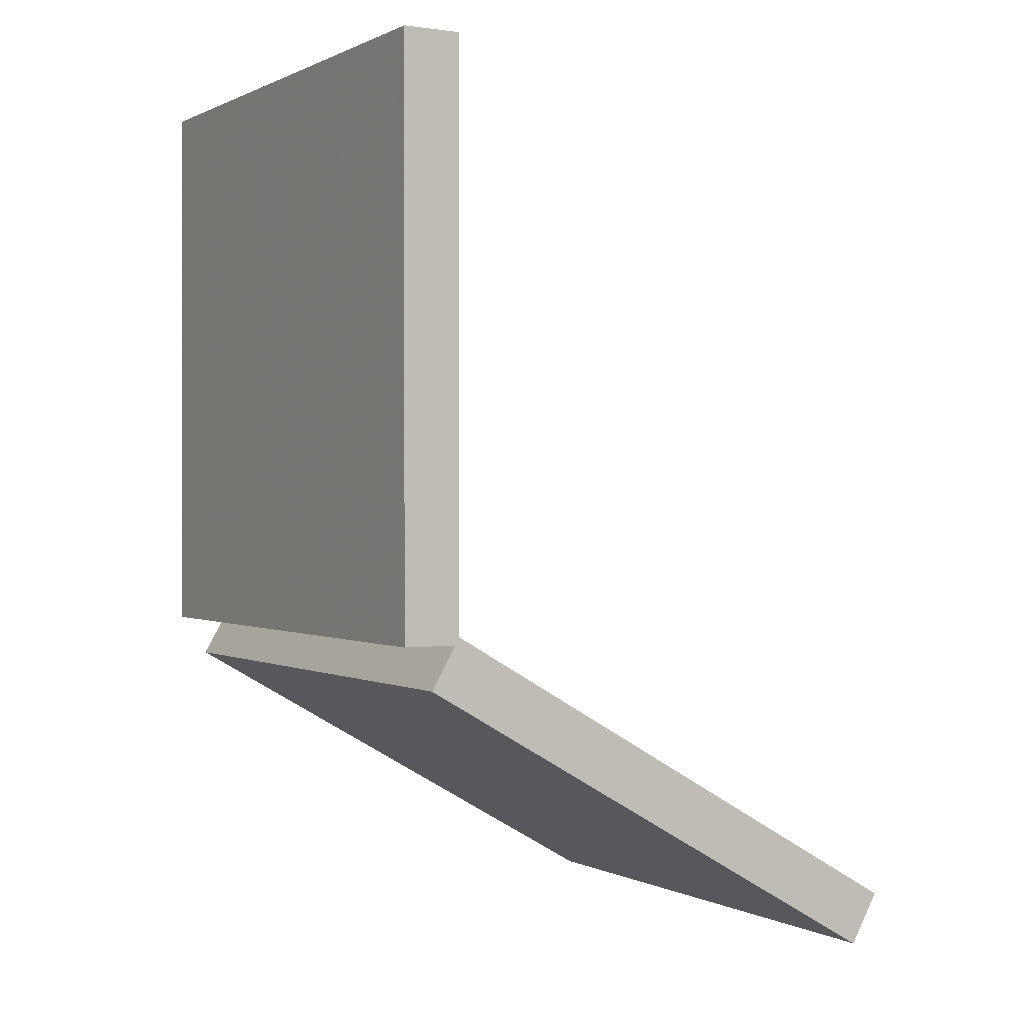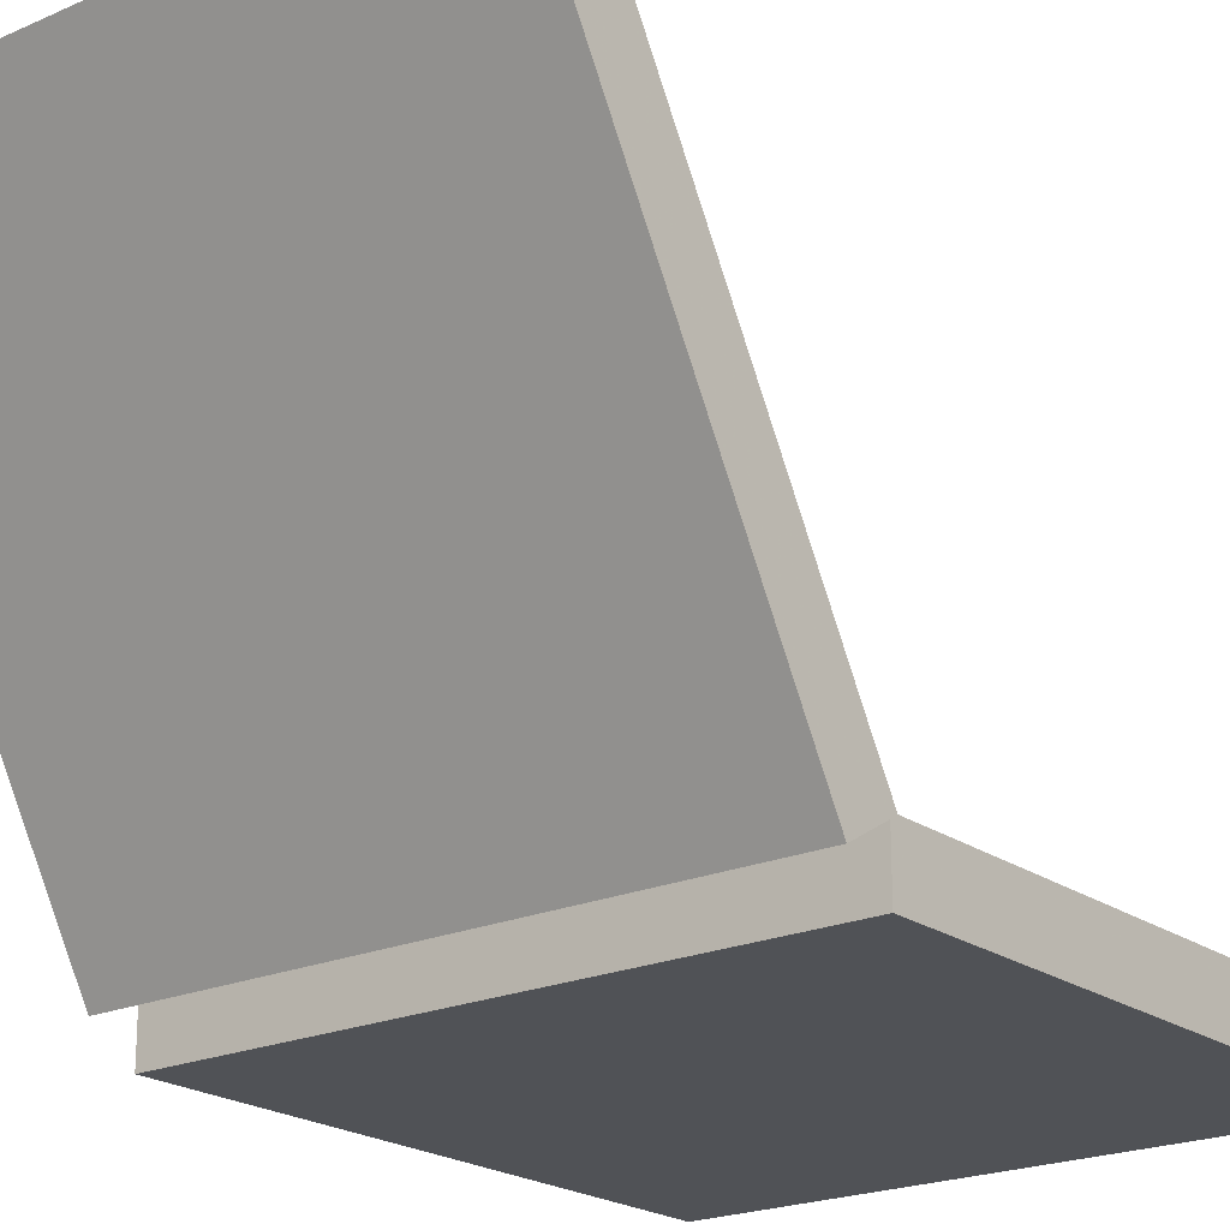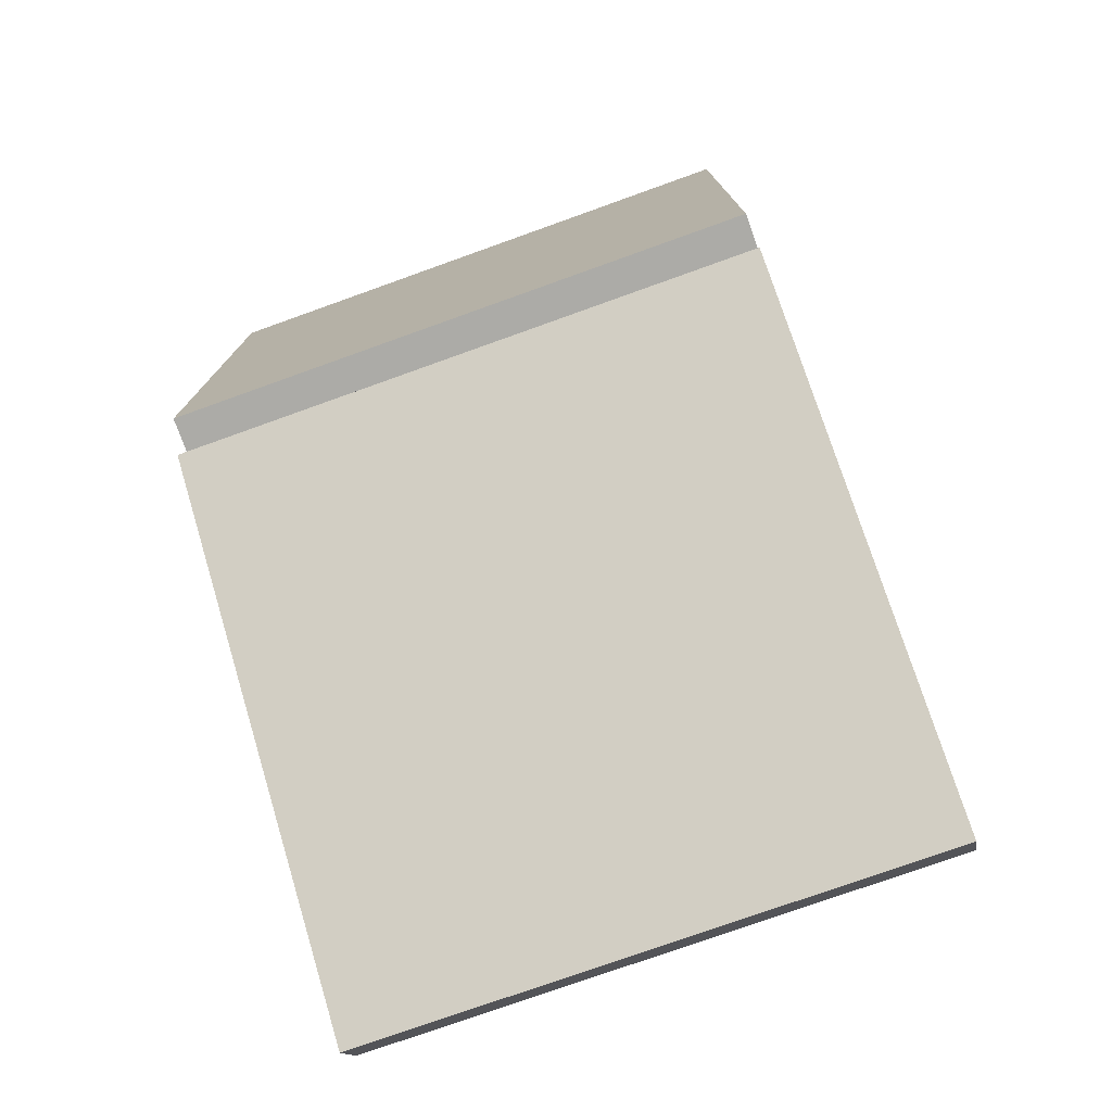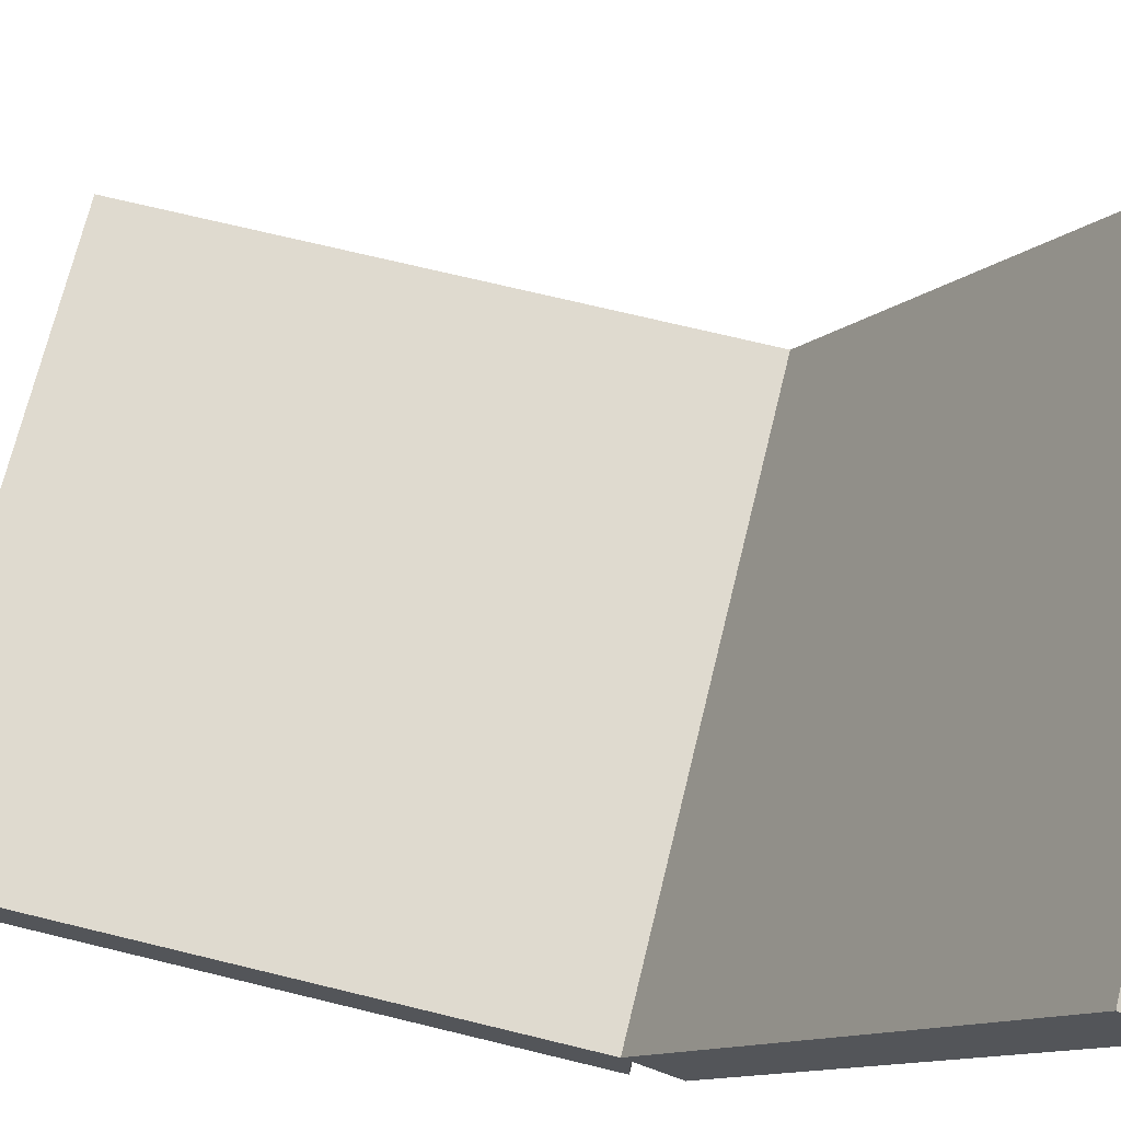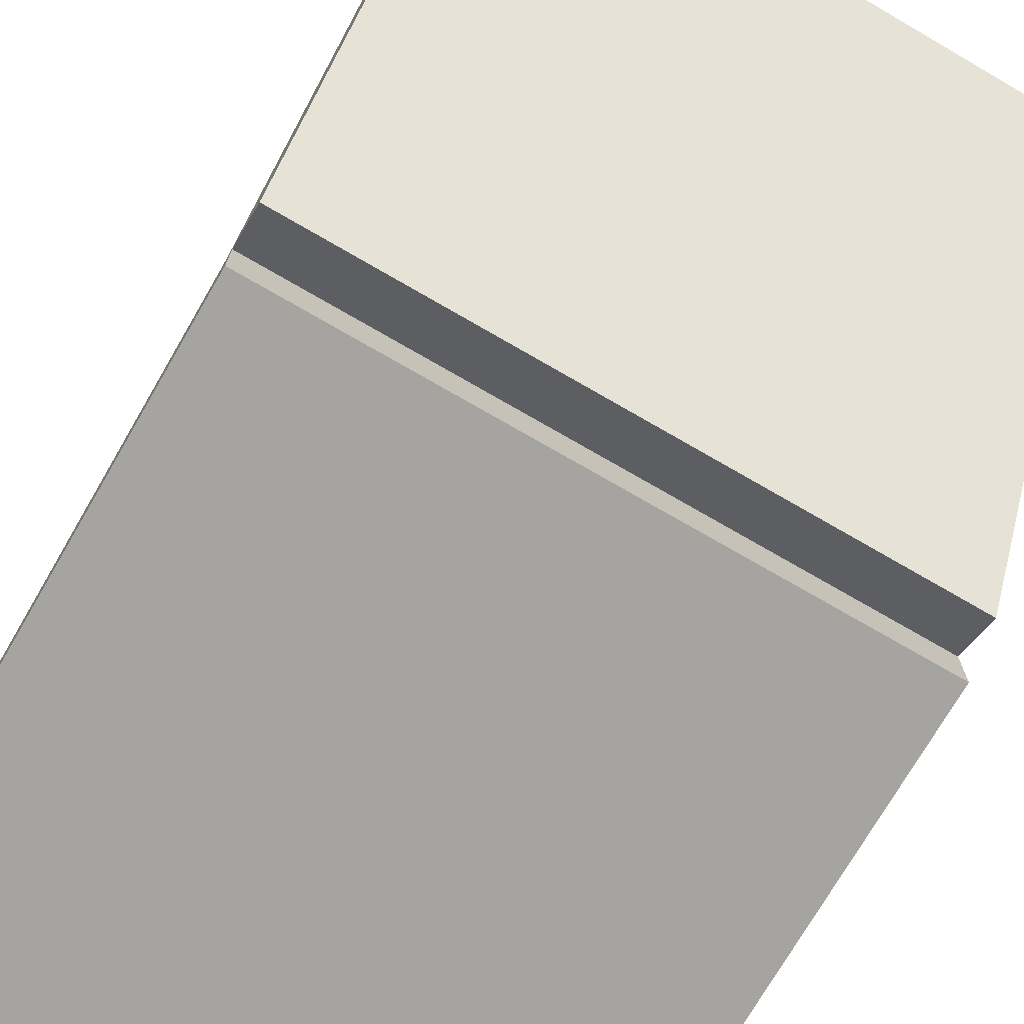
<metadata>
{"format":"obj","ext":"obj","renderer":"f3d","projection":"perspective","resolution":1024,"background":"white","views":[{"elev":0.4,"azim":60.4,"up":"+Z"},{"elev":-21.1,"azim":-141.7,"up":"+Y"},{"elev":-76.3,"azim":19.7,"up":"+Z"},{"elev":70.7,"azim":103.7,"up":"+Y"},{"elev":-73.4,"azim":149.9,"up":"+Y"}]}
</metadata>
<code>
v 0.3617 0.08962 0.7769
v 0.6032 0.08962 0.7769
v 0.6032 0.08962 0.5353
v 0.3617 0.08962 0.5353
v 0.05968 0.08962 0.7769
v 0.3013 0.08962 0.7769
v 0.3013 0.08962 0.5353
v 0.05968 0.08962 0.5353
v 0.025 0.025 0.371
v 0.025 0.0854 0.371
v 0.629 0.025 0.371
v 0.629 0.0854 0.371
v 0.629 0.025 0.975
v 0.025 0.025 0.975
v 0.025 0.0854 0.975
v 0.629 0.0854 0.975
v 0.0552 0.1148 0.3667
v 0.5988 0.1148 0.3667
v 0.5988 0.5855 0.0948
v 0.0552 0.5855 0.0948
v 0.025 0.08521 0.3791
v 0.025 0.05503 0.3268
v 0.629 0.08521 0.3791
v 0.629 0.05503 0.3268
v 0.629 0.6084 0.07732
v 0.025 0.6084 0.07732
v 0.025 0.5782 0.025
v 0.629 0.5782 0.025
v 0.4825 0.08962 0.7769
v 0.6032 0.08962 0.6561
v 0.4825 0.08962 0.6561
v 0.4825 0.08962 0.5353
v 0.3617 0.08962 0.6561
v 0.1805 0.08962 0.7769
v 0.3013 0.08962 0.6561
v 0.1805 0.08962 0.6561
v 0.1805 0.08962 0.5353
v 0.05968 0.08962 0.6561
v 0.025 0.0552 0.371
v 0.327 0.0552 0.371
v 0.327 0.025 0.371
v 0.327 0.0854 0.371
v 0.629 0.0552 0.371
v 0.327 0.025 0.673
v 0.327 0.025 0.975
v 0.025 0.025 0.673
v 0.629 0.025 0.673
v 0.025 0.0552 0.673
v 0.025 0.0552 0.975
v 0.025 0.0854 0.673
v 0.327 0.0854 0.975
v 0.327 0.0854 0.673
v 0.629 0.0854 0.673
v 0.629 0.0552 0.673
v 0.629 0.0552 0.975
v 0.327 0.0552 0.975
v 0.327 0.1148 0.3667
v 0.5988 0.3501 0.2307
v 0.327 0.3501 0.2307
v 0.0552 0.3501 0.2307
v 0.327 0.5855 0.0948
v 0.025 0.07012 0.3529
v 0.327 0.07012 0.3529
v 0.327 0.08521 0.3791
v 0.327 0.05503 0.3268
v 0.629 0.07012 0.3529
v 0.327 0.3468 0.2282
v 0.327 0.6084 0.07732
v 0.025 0.3468 0.2282
v 0.629 0.3468 0.2282
v 0.025 0.3317 0.202
v 0.025 0.5933 0.05116
v 0.025 0.3166 0.1759
v 0.327 0.5782 0.025
v 0.327 0.3166 0.1759
v 0.629 0.3166 0.1759
v 0.629 0.3317 0.202
v 0.629 0.5933 0.05116
v 0.327 0.5933 0.05116
v 0.4221 0.08962 0.7769
v 0.4825 0.08962 0.7165
v 0.4221 0.08962 0.7165
v 0.5429 0.08962 0.7769
v 0.6032 0.08962 0.7165
v 0.5429 0.08962 0.7165
v 0.6032 0.08962 0.5957
v 0.5429 0.08962 0.5957
v 0.5429 0.08962 0.6561
v 0.4221 0.08962 0.6561
v 0.3617 0.08962 0.7165
v 0.5429 0.08962 0.5353
v 0.4825 0.08962 0.5957
v 0.4221 0.08962 0.5353
v 0.3617 0.08962 0.5957
v 0.4221 0.08962 0.5957
v 0.1201 0.08962 0.7769
v 0.1805 0.08962 0.7165
v 0.1201 0.08962 0.7165
v 0.2409 0.08962 0.7769
v 0.3013 0.08962 0.7165
v 0.2409 0.08962 0.7165
v 0.3013 0.08962 0.5957
v 0.2409 0.08962 0.5957
v 0.2409 0.08962 0.6561
v 0.1201 0.08962 0.6561
v 0.05968 0.08962 0.7165
v 0.2409 0.08962 0.5353
v 0.1805 0.08962 0.5957
v 0.1201 0.08962 0.5353
v 0.05968 0.08962 0.5957
v 0.1201 0.08962 0.5957
v 0.025 0.0401 0.371
v 0.176 0.0401 0.371
v 0.176 0.025 0.371
v 0.025 0.0703 0.371
v 0.176 0.0703 0.371
v 0.176 0.0552 0.371
v 0.478 0.0401 0.371
v 0.478 0.025 0.371
v 0.327 0.0401 0.371
v 0.478 0.0552 0.371
v 0.629 0.0401 0.371
v 0.176 0.0854 0.371
v 0.327 0.0703 0.371
v 0.478 0.0854 0.371
v 0.629 0.0703 0.371
v 0.478 0.0703 0.371
v 0.176 0.025 0.522
v 0.176 0.025 0.673
v 0.025 0.025 0.522
v 0.478 0.025 0.824
v 0.478 0.025 0.975
v 0.327 0.025 0.824
v 0.176 0.025 0.975
v 0.025 0.025 0.824
v 0.176 0.025 0.824
v 0.327 0.025 0.522
v 0.629 0.025 0.522
v 0.478 0.025 0.522
v 0.629 0.025 0.824
v 0.478 0.025 0.673
v 0.025 0.0401 0.522
v 0.025 0.0401 0.824
v 0.025 0.0401 0.673
v 0.025 0.0703 0.522
v 0.025 0.0552 0.522
v 0.025 0.0703 0.673
v 0.025 0.0854 0.522
v 0.025 0.0401 0.975
v 0.025 0.0552 0.824
v 0.025 0.0703 0.975
v 0.025 0.0854 0.824
v 0.025 0.0703 0.824
v 0.176 0.0854 0.673
v 0.176 0.0854 0.522
v 0.176 0.0854 0.975
v 0.176 0.0854 0.824
v 0.478 0.0854 0.975
v 0.478 0.0854 0.824
v 0.327 0.0854 0.824
v 0.327 0.0854 0.522
v 0.629 0.0854 0.824
v 0.478 0.0854 0.673
v 0.629 0.0854 0.522
v 0.478 0.0854 0.522
v 0.629 0.0401 0.522
v 0.629 0.0401 0.673
v 0.629 0.0703 0.824
v 0.629 0.0703 0.975
v 0.629 0.0552 0.824
v 0.629 0.0401 0.975
v 0.629 0.0401 0.824
v 0.629 0.0552 0.522
v 0.629 0.0703 0.522
v 0.629 0.0703 0.673
v 0.478 0.0401 0.975
v 0.327 0.0401 0.975
v 0.176 0.0703 0.975
v 0.176 0.0552 0.975
v 0.176 0.0401 0.975
v 0.478 0.0552 0.975
v 0.478 0.0703 0.975
v 0.327 0.0703 0.975
v 0.1911 0.1148 0.3667
v 0.327 0.2324 0.2987
v 0.1911 0.2324 0.2987
v 0.4629 0.1148 0.3667
v 0.5988 0.2324 0.2987
v 0.4629 0.2324 0.2987
v 0.5988 0.4678 0.1628
v 0.4629 0.4678 0.1628
v 0.4629 0.3501 0.2307
v 0.0552 0.4678 0.1628
v 0.1911 0.4678 0.1628
v 0.1911 0.5855 0.0948
v 0.0552 0.2324 0.2987
v 0.1911 0.3501 0.2307
v 0.4629 0.5855 0.0948
v 0.327 0.4678 0.1628
v 0.025 0.07766 0.366
v 0.176 0.07766 0.366
v 0.176 0.08521 0.3791
v 0.025 0.06257 0.3399
v 0.176 0.06257 0.3399
v 0.176 0.07012 0.3529
v 0.478 0.07766 0.366
v 0.478 0.08521 0.3791
v 0.327 0.07766 0.366
v 0.478 0.07012 0.3529
v 0.629 0.07766 0.366
v 0.176 0.05503 0.3268
v 0.327 0.06257 0.3399
v 0.478 0.05503 0.3268
v 0.629 0.06257 0.3399
v 0.478 0.06257 0.3399
v 0.176 0.216 0.3036
v 0.176 0.3468 0.2282
v 0.025 0.216 0.3036
v 0.478 0.4776 0.1528
v 0.478 0.6084 0.07732
v 0.327 0.4776 0.1528
v 0.176 0.6084 0.07732
v 0.025 0.4776 0.1528
v 0.176 0.4776 0.1528
v 0.327 0.216 0.3036
v 0.629 0.216 0.3036
v 0.478 0.216 0.3036
v 0.629 0.4776 0.1528
v 0.478 0.3468 0.2282
v 0.025 0.2085 0.2906
v 0.025 0.47 0.1397
v 0.025 0.3392 0.2151
v 0.025 0.1934 0.2644
v 0.025 0.2009 0.2775
v 0.025 0.3242 0.189
v 0.025 0.1858 0.2513
v 0.025 0.6008 0.06424
v 0.025 0.4625 0.1266
v 0.025 0.5857 0.03808
v 0.025 0.4474 0.1004
v 0.025 0.4549 0.1135
v 0.176 0.3166 0.1759
v 0.176 0.1858 0.2513
v 0.176 0.5782 0.025
v 0.176 0.4474 0.1004
v 0.478 0.5782 0.025
v 0.478 0.4474 0.1004
v 0.327 0.4474 0.1004
v 0.327 0.1858 0.2513
v 0.629 0.4474 0.1004
v 0.478 0.3166 0.1759
v 0.629 0.1858 0.2513
v 0.478 0.1858 0.2513
v 0.629 0.2085 0.2906
v 0.629 0.3392 0.2151
v 0.629 0.4549 0.1135
v 0.629 0.5857 0.03808
v 0.629 0.4625 0.1266
v 0.629 0.6008 0.06424
v 0.629 0.47 0.1397
v 0.629 0.2009 0.2775
v 0.629 0.1934 0.2644
v 0.629 0.3242 0.189
v 0.478 0.6008 0.06424
v 0.327 0.6008 0.06424
v 0.176 0.5857 0.03808
v 0.176 0.5933 0.05116
v 0.176 0.6008 0.06424
v 0.478 0.5933 0.05116
v 0.478 0.5857 0.03808
v 0.327 0.5857 0.03808
f 1 80 82
f 80 29 81
f 81 31 82
f 80 81 82
f 29 83 85
f 83 2 84
f 84 30 85
f 83 84 85
f 30 86 88
f 86 3 87
f 87 31 88
f 86 87 88
f 29 85 81
f 85 30 88
f 88 31 81
f 85 88 81
f 1 82 90
f 82 31 89
f 89 33 90
f 82 89 90
f 31 87 92
f 87 3 91
f 91 32 92
f 87 91 92
f 32 93 95
f 93 4 94
f 94 33 95
f 93 94 95
f 31 92 89
f 92 32 95
f 95 33 89
f 92 95 89
f 5 96 98
f 96 34 97
f 97 36 98
f 96 97 98
f 34 99 101
f 99 6 100
f 100 35 101
f 99 100 101
f 35 102 104
f 102 7 103
f 103 36 104
f 102 103 104
f 34 101 97
f 101 35 104
f 104 36 97
f 101 104 97
f 5 98 106
f 98 36 105
f 105 38 106
f 98 105 106
f 36 103 108
f 103 7 107
f 107 37 108
f 103 107 108
f 37 109 111
f 109 8 110
f 110 38 111
f 109 110 111
f 36 108 105
f 108 37 111
f 111 38 105
f 108 111 105
f 9 112 114
f 112 39 113
f 113 41 114
f 112 113 114
f 39 115 117
f 115 10 116
f 116 40 117
f 115 116 117
f 40 118 120
f 118 11 119
f 119 41 120
f 118 119 120
f 39 117 113
f 117 40 120
f 120 41 113
f 117 120 113
f 11 118 122
f 118 40 121
f 121 43 122
f 118 121 122
f 40 116 124
f 116 10 123
f 123 42 124
f 116 123 124
f 42 125 127
f 125 12 126
f 126 43 127
f 125 126 127
f 40 124 121
f 124 42 127
f 127 43 121
f 124 127 121
f 9 128 130
f 128 44 129
f 129 46 130
f 128 129 130
f 44 131 133
f 131 13 132
f 132 45 133
f 131 132 133
f 45 134 136
f 134 14 135
f 135 46 136
f 134 135 136
f 44 133 129
f 133 45 136
f 136 46 129
f 133 136 129
f 9 114 128
f 114 41 137
f 137 44 128
f 114 137 128
f 41 119 139
f 119 11 138
f 138 47 139
f 119 138 139
f 47 140 141
f 140 13 131
f 131 44 141
f 140 131 141
f 41 139 137
f 139 47 141
f 141 44 137
f 139 141 137
f 9 130 112
f 130 46 142
f 142 39 112
f 130 142 112
f 46 135 144
f 135 14 143
f 143 48 144
f 135 143 144
f 48 145 146
f 145 10 115
f 115 39 146
f 145 115 146
f 46 144 142
f 144 48 146
f 146 39 142
f 144 146 142
f 10 145 148
f 145 48 147
f 147 50 148
f 145 147 148
f 48 143 150
f 143 14 149
f 149 49 150
f 143 149 150
f 49 151 153
f 151 15 152
f 152 50 153
f 151 152 153
f 48 150 147
f 150 49 153
f 153 50 147
f 150 153 147
f 10 148 155
f 148 50 154
f 154 52 155
f 148 154 155
f 50 152 157
f 152 15 156
f 156 51 157
f 152 156 157
f 51 158 160
f 158 16 159
f 159 52 160
f 158 159 160
f 50 157 154
f 157 51 160
f 160 52 154
f 157 160 154
f 10 155 123
f 155 52 161
f 161 42 123
f 155 161 123
f 52 159 163
f 159 16 162
f 162 53 163
f 159 162 163
f 53 164 165
f 164 12 125
f 125 42 165
f 164 125 165
f 52 163 161
f 163 53 165
f 165 42 161
f 163 165 161
f 11 166 138
f 166 54 167
f 167 47 138
f 166 167 138
f 54 168 170
f 168 16 169
f 169 55 170
f 168 169 170
f 55 171 172
f 171 13 140
f 140 47 172
f 171 140 172
f 54 170 167
f 170 55 172
f 172 47 167
f 170 172 167
f 11 122 166
f 122 43 173
f 173 54 166
f 122 173 166
f 43 126 174
f 126 12 164
f 164 53 174
f 126 164 174
f 53 162 175
f 162 16 168
f 168 54 175
f 162 168 175
f 43 174 173
f 174 53 175
f 175 54 173
f 174 175 173
f 13 176 132
f 176 56 177
f 177 45 132
f 176 177 132
f 56 178 179
f 178 15 151
f 151 49 179
f 178 151 179
f 49 149 180
f 149 14 134
f 134 45 180
f 149 134 180
f 56 179 177
f 179 49 180
f 180 45 177
f 179 180 177
f 13 171 176
f 171 55 181
f 181 56 176
f 171 181 176
f 55 169 182
f 169 16 158
f 158 51 182
f 169 158 182
f 51 156 183
f 156 15 178
f 178 56 183
f 156 178 183
f 55 182 181
f 182 51 183
f 183 56 181
f 182 183 181
f 17 184 186
f 184 57 185
f 185 59 186
f 184 185 186
f 57 187 189
f 187 18 188
f 188 58 189
f 187 188 189
f 58 190 192
f 190 19 191
f 191 59 192
f 190 191 192
f 57 189 185
f 189 58 192
f 192 59 185
f 189 192 185
f 20 193 195
f 193 60 194
f 194 61 195
f 193 194 195
f 60 196 197
f 196 17 186
f 186 59 197
f 196 186 197
f 59 191 199
f 191 19 198
f 198 61 199
f 191 198 199
f 60 197 194
f 197 59 199
f 199 61 194
f 197 199 194
f 21 200 202
f 200 62 201
f 201 64 202
f 200 201 202
f 62 203 205
f 203 22 204
f 204 63 205
f 203 204 205
f 63 206 208
f 206 23 207
f 207 64 208
f 206 207 208
f 62 205 201
f 205 63 208
f 208 64 201
f 205 208 201
f 23 206 210
f 206 63 209
f 209 66 210
f 206 209 210
f 63 204 212
f 204 22 211
f 211 65 212
f 204 211 212
f 65 213 215
f 213 24 214
f 214 66 215
f 213 214 215
f 63 212 209
f 212 65 215
f 215 66 209
f 212 215 209
f 21 216 218
f 216 67 217
f 217 69 218
f 216 217 218
f 67 219 221
f 219 25 220
f 220 68 221
f 219 220 221
f 68 222 224
f 222 26 223
f 223 69 224
f 222 223 224
f 67 221 217
f 221 68 224
f 224 69 217
f 221 224 217
f 21 202 216
f 202 64 225
f 225 67 216
f 202 225 216
f 64 207 227
f 207 23 226
f 226 70 227
f 207 226 227
f 70 228 229
f 228 25 219
f 219 67 229
f 228 219 229
f 64 227 225
f 227 70 229
f 229 67 225
f 227 229 225
f 21 218 200
f 218 69 230
f 230 62 200
f 218 230 200
f 69 223 232
f 223 26 231
f 231 71 232
f 223 231 232
f 71 233 234
f 233 22 203
f 203 62 234
f 233 203 234
f 69 232 230
f 232 71 234
f 234 62 230
f 232 234 230
f 22 233 236
f 233 71 235
f 235 73 236
f 233 235 236
f 71 231 238
f 231 26 237
f 237 72 238
f 231 237 238
f 72 239 241
f 239 27 240
f 240 73 241
f 239 240 241
f 71 238 235
f 238 72 241
f 241 73 235
f 238 241 235
f 22 236 243
f 236 73 242
f 242 75 243
f 236 242 243
f 73 240 245
f 240 27 244
f 244 74 245
f 240 244 245
f 74 246 248
f 246 28 247
f 247 75 248
f 246 247 248
f 73 245 242
f 245 74 248
f 248 75 242
f 245 248 242
f 22 243 211
f 243 75 249
f 249 65 211
f 243 249 211
f 75 247 251
f 247 28 250
f 250 76 251
f 247 250 251
f 76 252 253
f 252 24 213
f 213 65 253
f 252 213 253
f 75 251 249
f 251 76 253
f 253 65 249
f 251 253 249
f 23 254 226
f 254 77 255
f 255 70 226
f 254 255 226
f 77 256 258
f 256 28 257
f 257 78 258
f 256 257 258
f 78 259 260
f 259 25 228
f 228 70 260
f 259 228 260
f 77 258 255
f 258 78 260
f 260 70 255
f 258 260 255
f 23 210 254
f 210 66 261
f 261 77 254
f 210 261 254
f 66 214 262
f 214 24 252
f 252 76 262
f 214 252 262
f 76 250 263
f 250 28 256
f 256 77 263
f 250 256 263
f 66 262 261
f 262 76 263
f 263 77 261
f 262 263 261
f 25 264 220
f 264 79 265
f 265 68 220
f 264 265 220
f 79 266 267
f 266 27 239
f 239 72 267
f 266 239 267
f 72 237 268
f 237 26 222
f 222 68 268
f 237 222 268
f 79 267 265
f 267 72 268
f 268 68 265
f 267 268 265
f 25 259 264
f 259 78 269
f 269 79 264
f 259 269 264
f 78 257 270
f 257 28 246
f 246 74 270
f 257 246 270
f 74 244 271
f 244 27 266
f 266 79 271
f 244 266 271
f 78 270 269
f 270 74 271
f 271 79 269
f 270 271 269

</code>
